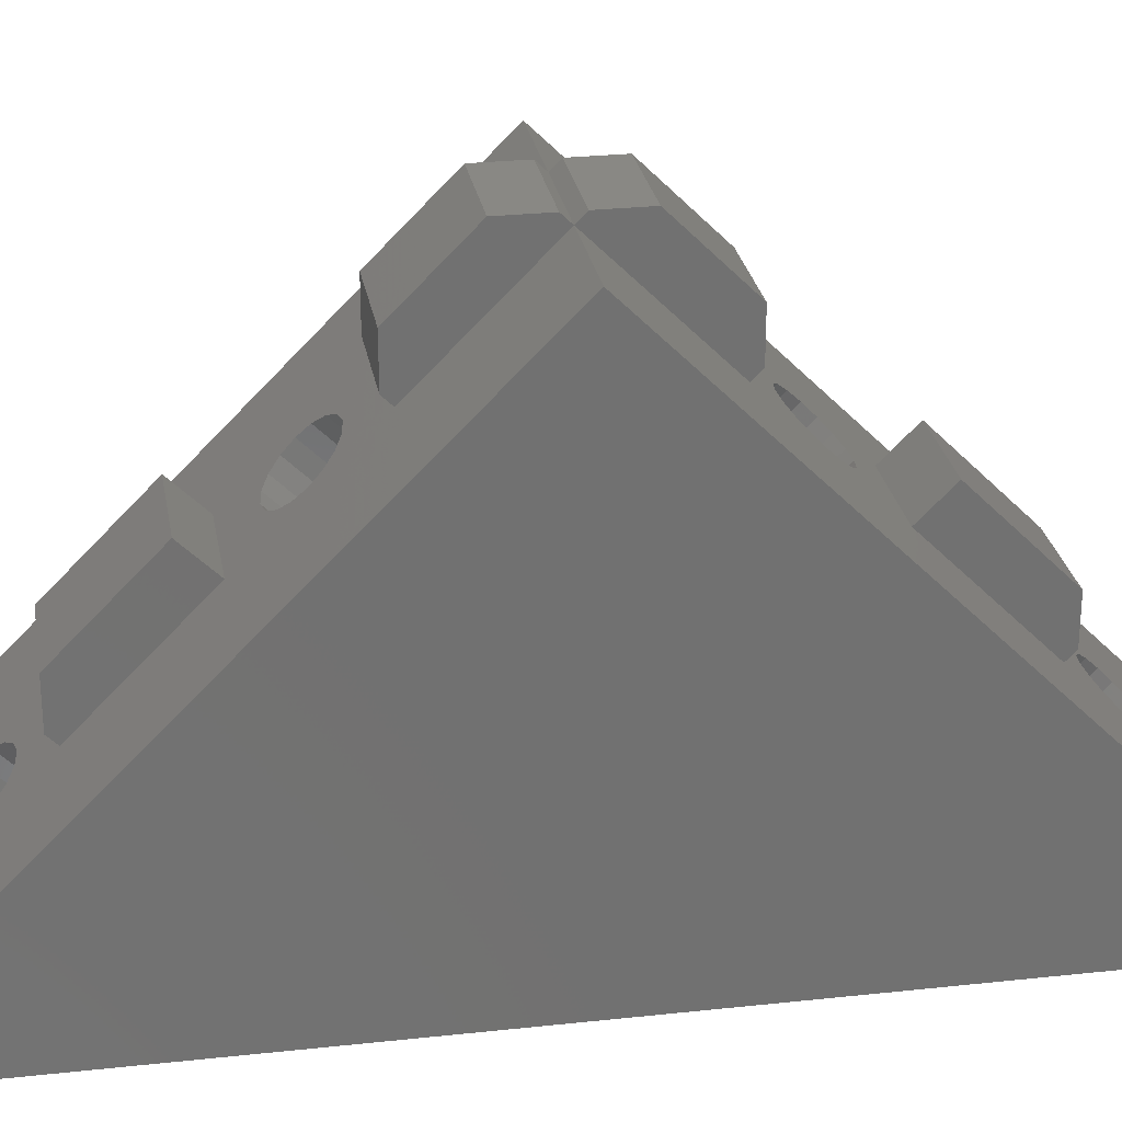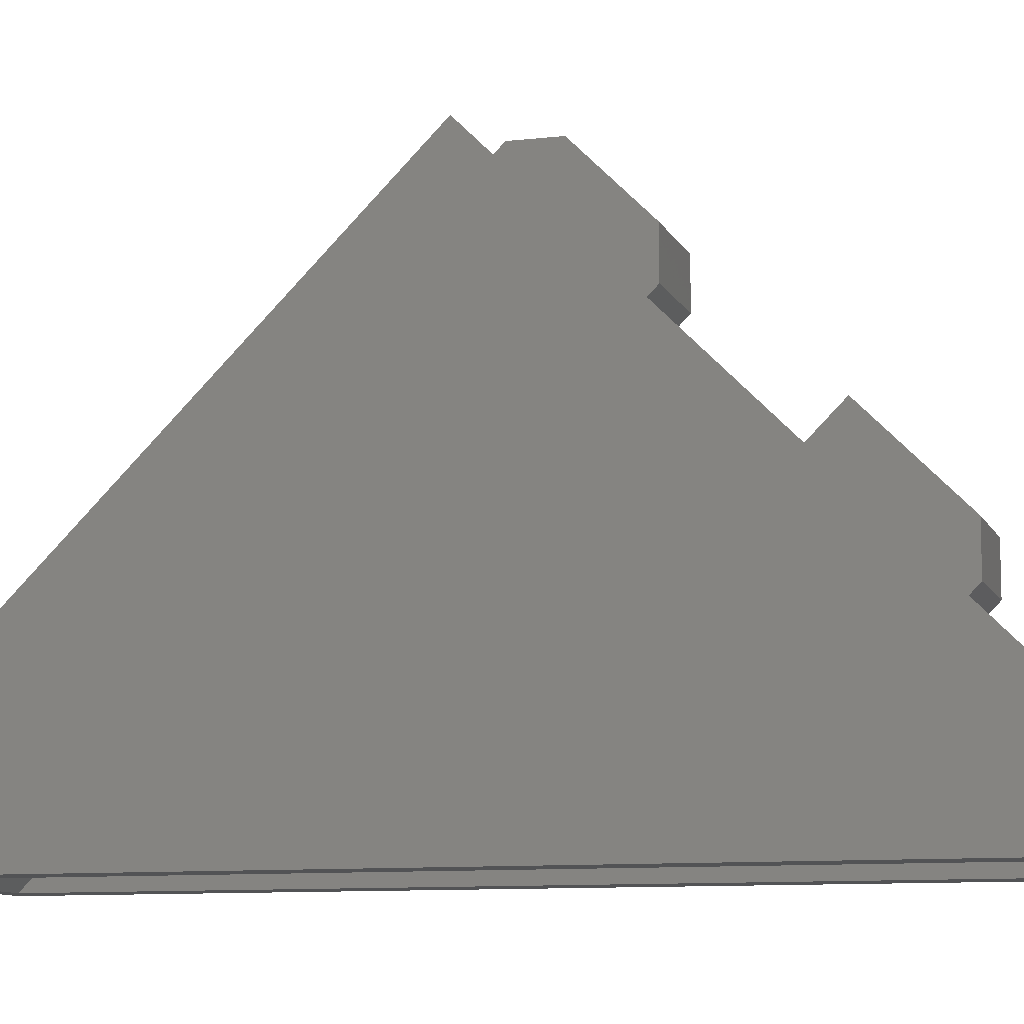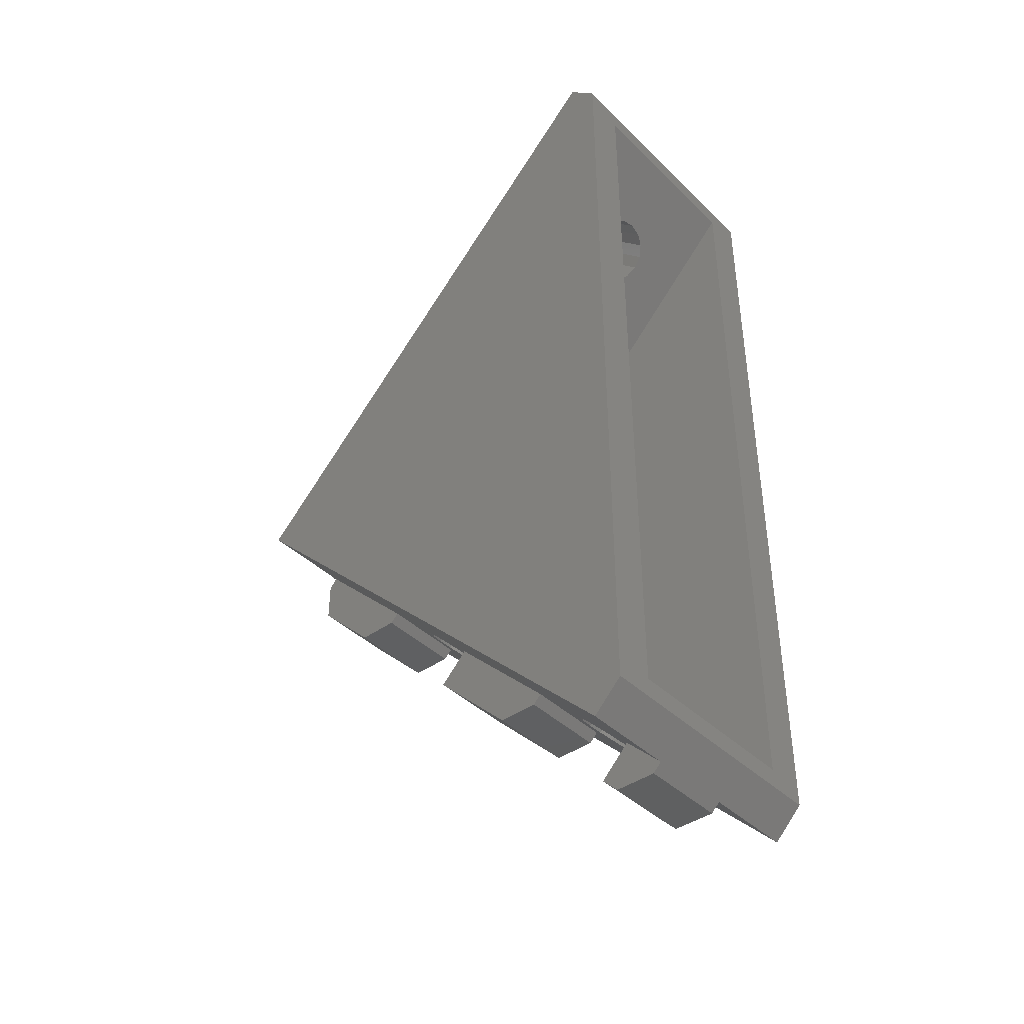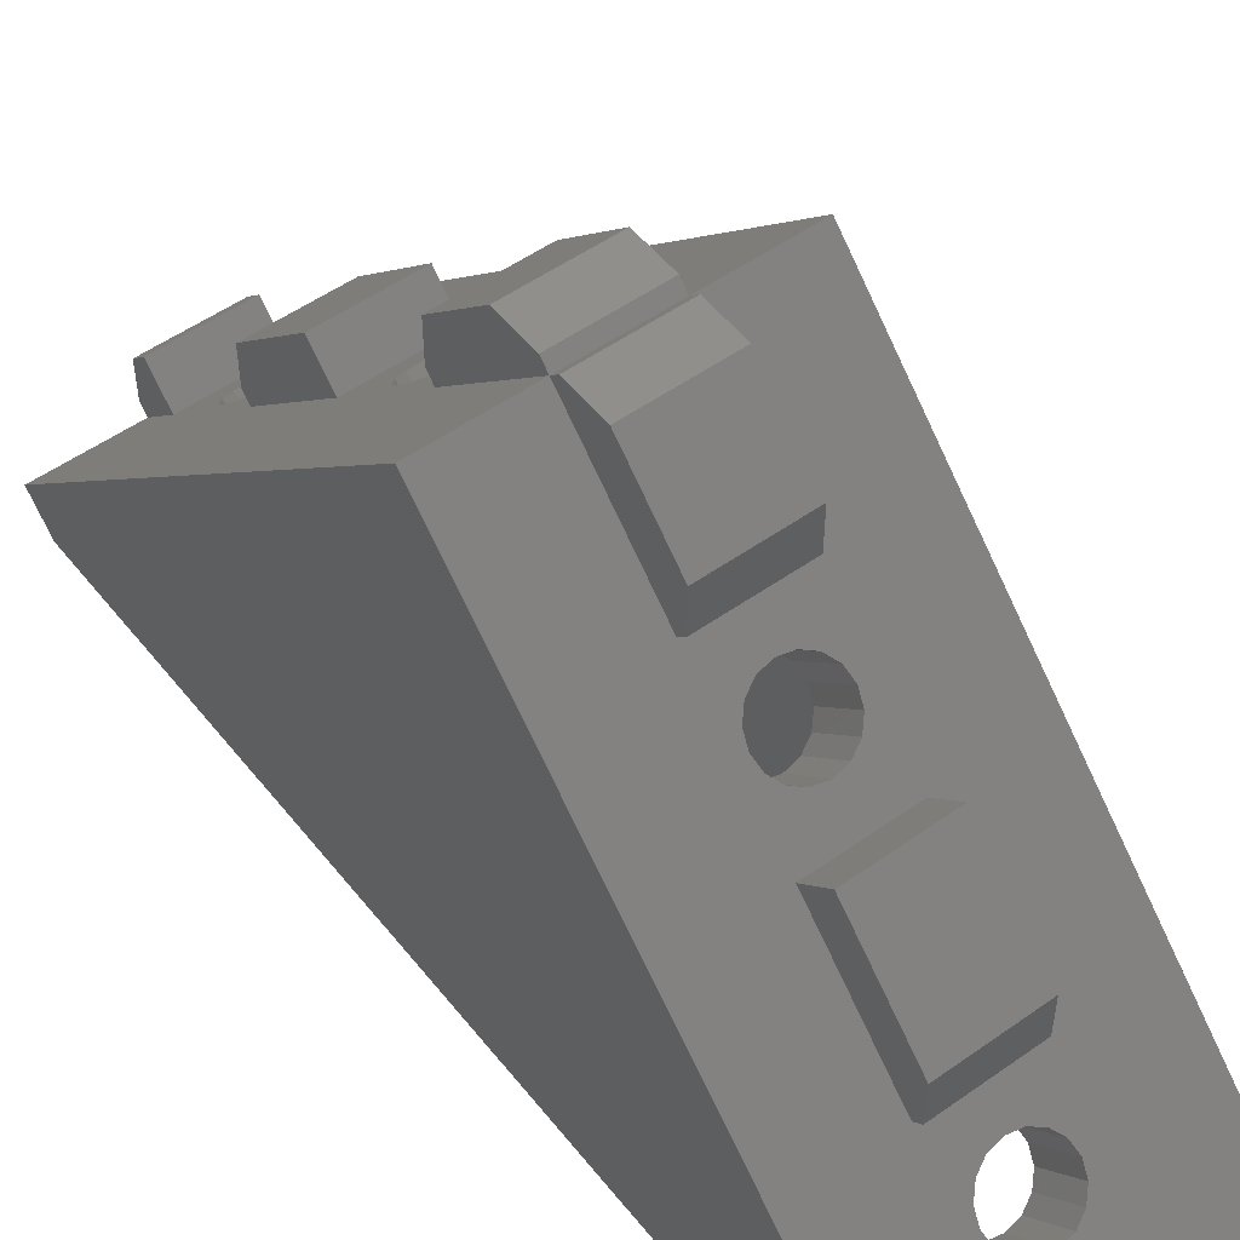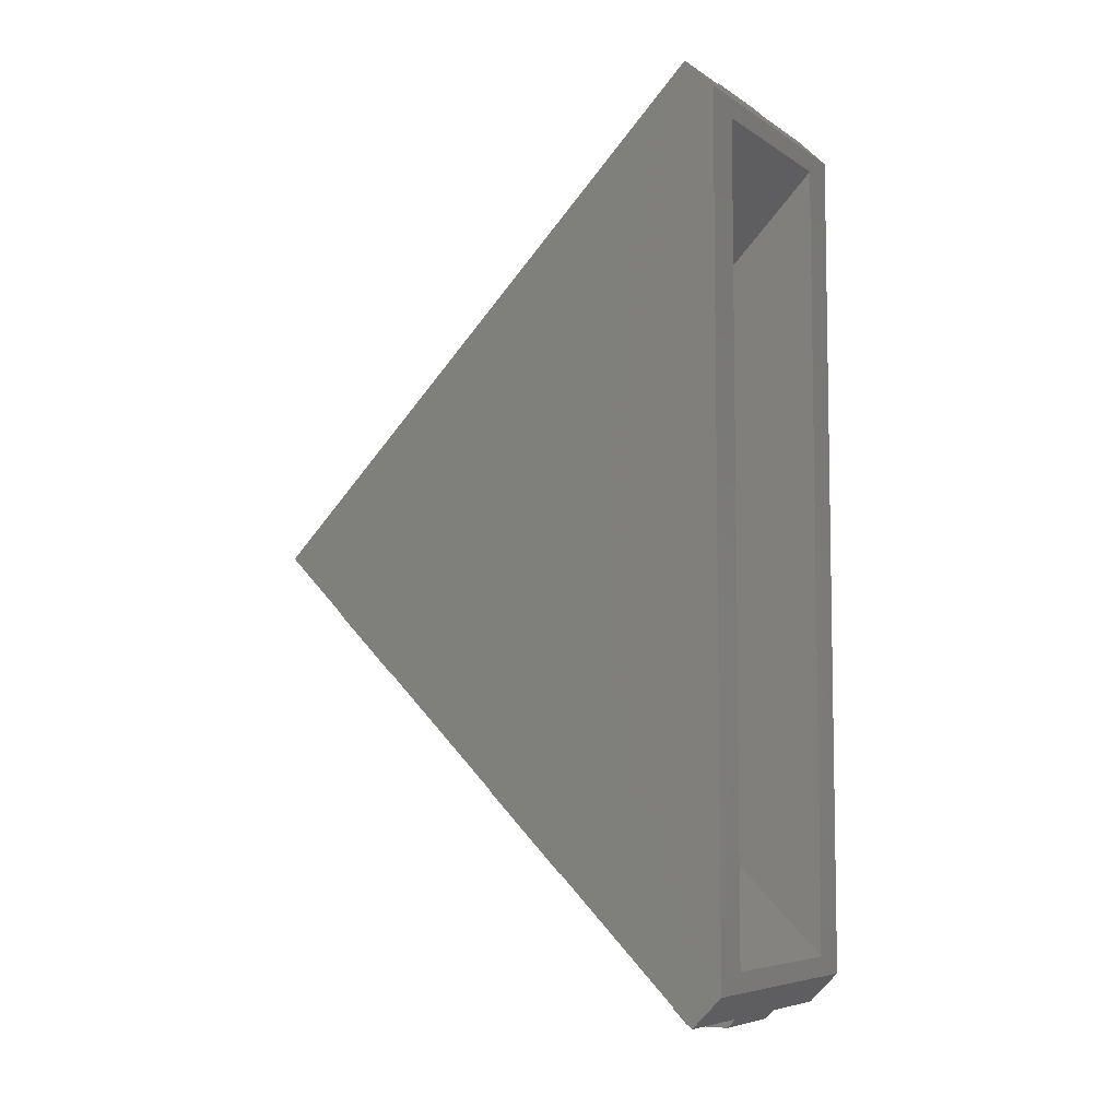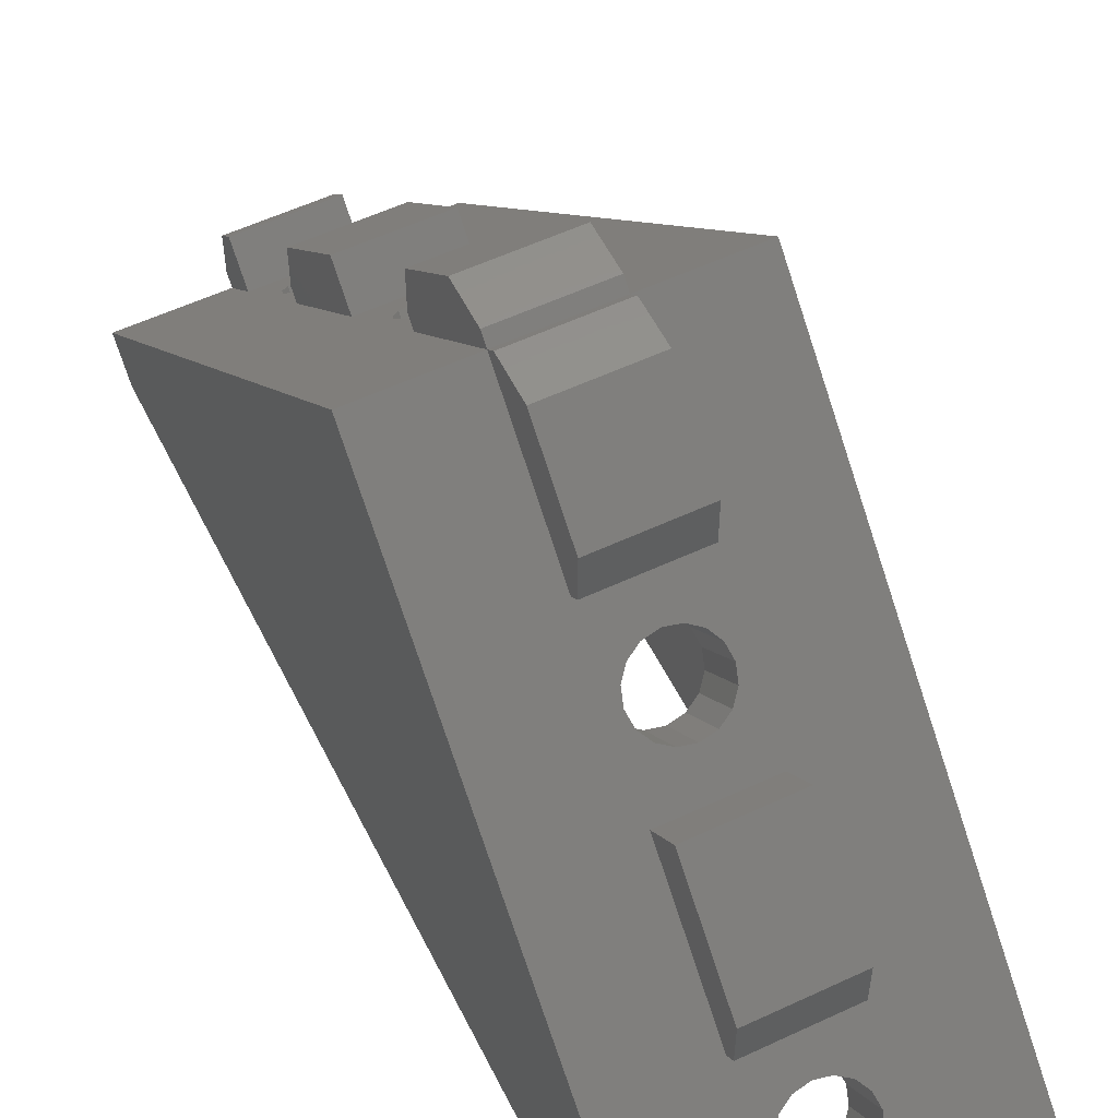
<metadata>
{"format":"stl","ext":"stl","renderer":"f3d","projection":"perspective","resolution":1024,"background":"white","views":[{"elev":26.6,"azim":-99.7,"up":"+Z"},{"elev":-9.7,"azim":-73.4,"up":"+Z"},{"elev":-41.2,"azim":130.8,"up":"+Y"},{"elev":52.5,"azim":-37.3,"up":"+Z"},{"elev":-6.5,"azim":119.5,"up":"+Y"},{"elev":55.9,"azim":153.8,"up":"+Z"}]}
</metadata>
<code>
# stl→obj: 206 verts, 424 faces
v 0 0 0
v 0 32.53 -32.53
v 0 -32.53 -32.53
v 0 30.41 -34.65
v 0 -30.41 -34.65
v 6.8 0 0
v 6.8 7.601 -7.601
v 9.005 9.615 -9.615
v 13.2 7.601 -7.601
v 13.2 0 0
v 20 0 0
v 13.2 22.45 -22.45
v 8.162 24.86 -24.86
v 6.8 22.45 -22.45
v 13.2 32.53 -32.53
v 20 32.53 -32.53
v 13.2 29.88 -29.88
v 10.99 9.615 -9.615
v 11.84 10.01 -10.01
v 6.8 15.03 -15.03
v 9.005 13.01 -13.01
v 10 13.15 -13.15
v 12.6 11.31 -11.31
v 12.4 12.02 -12.02
v 13.2 15.03 -15.03
v 6.8 29.88 -29.88
v 7.598 12.02 -12.02
v 7.4 11.31 -11.31
v 12.6 26.16 -26.16
v 7.598 10.61 -10.61
v 8.162 12.61 -12.61
v 10.99 24.46 -24.46
v 10 24.32 -24.32
v 9.005 27.86 -27.86
v 8.162 27.46 -27.46
v 12.4 10.61 -10.61
v 9.005 24.46 -24.46
v 7.598 25.46 -25.46
v 10 9.475 -9.475
v 8.162 10.01 -10.01
v 7.598 26.87 -26.87
v 7.4 26.16 -26.16
v 12.4 25.46 -25.46
v 10 28 -28
v 11.84 24.86 -24.86
v 10.99 27.86 -27.86
v 11.84 27.46 -27.46
v 12.4 26.87 -26.87
v 6.8 32.53 -32.53
v 10.99 13.01 -13.01
v 11.84 12.61 -12.61
v 6.8 -7.601 -7.601
v 6.8 -29.88 -29.88
v 6.8 -22.45 -22.45
v 6.8 -32.53 -32.53
v 13.2 -32.53 -32.53
v 20 -32.53 -32.53
v 13.2 -29.88 -29.88
v 13.2 -7.601 -7.601
v 6.8 -15.03 -15.03
v 7.4 -26.16 -26.16
v 13.2 -15.03 -15.03
v 13.2 -22.45 -22.45
v 7.4 -11.31 -11.31
v 7.598 -12.02 -12.02
v 7.598 -10.61 -10.61
v 11.84 -12.61 -12.61
v 10.99 -13.01 -13.01
v 12.6 -11.31 -11.31
v 12.4 -12.02 -12.02
v 11.84 -27.46 -27.46
v 10.99 -27.86 -27.86
v 11.84 -10.01 -10.01
v 10.99 -9.615 -9.615
v 8.162 -24.86 -24.86
v 9.005 -24.46 -24.46
v 12.4 -10.61 -10.61
v 12.4 -26.87 -26.87
v 10 -13.15 -13.15
v 9.005 -13.01 -13.01
v 7.598 -26.87 -26.87
v 7.598 -25.46 -25.46
v 12.6 -26.16 -26.16
v 10 -28 -28
v 8.162 -12.61 -12.61
v 12.4 -25.46 -25.46
v 9.005 -27.86 -27.86
v 8.162 -27.46 -27.46
v 8.162 -10.01 -10.01
v 10 -9.475 -9.475
v 9.005 -9.615 -9.615
v 11.84 -24.86 -24.86
v 10.99 -24.46 -24.46
v 10 -24.32 -24.32
v 20 -30.41 -34.65
v 17 28.99 -34.65
v 20 30.41 -34.65
v 17 -28.99 -34.65
v 3 28.99 -34.65
v 3 -28.99 -34.65
v 6.8 33.15 -31.91
v 13.2 33.15 -31.91
v 6.8 32 -27.75
v 6.8 33.15 -28.91
v 13.2 32 -27.75
v 13.2 33.15 -28.91
v 13.2 0.6213 0.6213
v 6.8 0.6213 0.6213
v 13.2 8.223 -3.98
v 13.2 3.621 0.6213
v 13.2 8.223 -6.98
v 13.2 -8.223 -6.98
v 13.2 -0.6213 0.6213
v 13.2 -3.621 0.6213
v 13.2 -8.223 -3.98
v 6.8 -0.6213 0.6213
v 6.8 8.223 -6.98
v 6.8 3.621 0.6213
v 6.8 8.223 -3.98
v 6.8 -3.621 0.6213
v 6.8 -8.223 -6.98
v 6.8 -8.223 -3.98
v 6.8 17.15 -12.9
v 6.8 23.07 -18.83
v 6.8 23.07 -21.83
v 13.2 17.15 -12.9
v 13.2 23.07 -18.83
v 13.2 23.07 -21.83
v 7.598 7.782 -13.44
v 7.4 8.485 -14.14
v 8.162 7.185 -12.84
v 9.005 6.787 -12.44
v 10 6.647 -12.3
v 10.99 6.787 -12.44
v 11.84 7.185 -12.84
v 12.4 7.782 -13.44
v 12.6 8.485 -14.14
v 12.4 9.189 -14.85
v 11.84 9.785 -15.44
v 10.99 10.18 -15.84
v 10 10.32 -15.98
v 9.005 10.18 -15.84
v 8.162 9.785 -15.44
v 7.598 9.189 -14.85
v 8.162 22.03 -27.69
v 7.598 22.63 -28.29
v 7.4 23.33 -28.99
v 9.005 21.64 -27.29
v 10 21.5 -27.15
v 10.99 21.64 -27.29
v 11.84 22.03 -27.69
v 12.4 22.63 -28.29
v 12.6 23.33 -28.99
v 12.4 24.04 -29.69
v 11.84 24.63 -30.29
v 10.99 25.03 -30.69
v 10 25.17 -30.83
v 9.005 25.03 -30.69
v 8.162 24.63 -30.29
v 7.598 24.04 -29.69
v 13.2 -33.15 -31.91
v 6.8 -33.15 -31.91
v 13.2 -32 -27.75
v 13.2 -33.15 -28.91
v 6.8 -32 -27.75
v 6.8 -33.15 -28.91
v 6.8 -17.15 -12.9
v 6.8 -23.07 -18.83
v 6.8 -23.07 -21.83
v 13.2 -23.07 -21.83
v 13.2 -17.15 -12.9
v 13.2 -23.07 -18.83
v 7.598 -9.189 -14.85
v 7.4 -8.485 -14.14
v 7.598 -7.782 -13.44
v 8.162 -9.785 -15.44
v 9.005 -10.18 -15.84
v 10 -10.32 -15.98
v 10.99 -10.18 -15.84
v 11.84 -9.785 -15.44
v 12.4 -9.189 -14.85
v 12.6 -8.485 -14.14
v 12.4 -7.782 -13.44
v 11.84 -7.185 -12.84
v 10.99 -6.787 -12.44
v 10 -6.647 -12.3
v 9.005 -6.787 -12.44
v 8.162 -7.185 -12.84
v 7.598 -24.04 -29.69
v 7.4 -23.33 -28.99
v 7.598 -22.63 -28.29
v 8.162 -24.63 -30.29
v 9.005 -25.03 -30.69
v 10 -25.17 -30.83
v 10.99 -25.03 -30.69
v 11.84 -24.63 -30.29
v 12.4 -24.04 -29.69
v 12.6 -23.33 -28.99
v 12.4 -22.63 -28.29
v 11.84 -22.03 -27.69
v 10.99 -21.64 -27.29
v 10 -21.5 -27.15
v 9.005 -21.64 -27.29
v 8.162 -22.03 -27.69
v 3 0 -5.657
v 17 0 -5.657
f 1 2 3
f 3 2 4
f 3 4 5
f 1 6 2
f 2 6 7
f 8 7 9
f 9 10 11
f 12 13 14
f 15 11 16
f 17 11 15
f 12 11 17
f 18 9 19
f 20 21 22
f 2 7 20
f 23 11 24
f 25 11 12
f 2 14 26
f 27 20 28
f 29 12 17
f 28 7 30
f 20 7 28
f 21 20 31
f 20 27 31
f 12 32 33
f 34 26 35
f 19 9 36
f 36 11 23
f 12 37 13
f 13 38 14
f 9 11 36
f 12 33 37
f 39 9 18
f 8 9 39
f 40 7 8
f 41 26 42
f 30 7 40
f 14 38 42
f 14 42 26
f 35 26 41
f 43 12 29
f 26 34 17
f 34 44 17
f 32 12 45
f 44 46 17
f 46 47 17
f 45 12 43
f 47 48 17
f 48 29 17
f 49 2 26
f 20 22 50
f 20 50 51
f 24 11 25
f 51 24 25
f 20 51 25
f 14 2 20
f 6 1 3
f 52 6 3
f 53 54 3
f 55 53 3
f 56 57 58
f 57 11 10
f 57 10 59
f 54 60 3
f 61 54 53
f 60 52 3
f 62 63 57
f 64 52 60
f 57 59 62
f 58 57 63
f 65 64 60
f 66 52 64
f 60 67 68
f 60 62 67
f 69 70 62
f 71 72 58
f 73 59 74
f 75 76 54
f 77 59 73
f 69 59 77
f 62 59 69
f 78 71 58
f 70 67 62
f 60 68 79
f 60 79 80
f 81 61 53
f 82 54 61
f 75 54 82
f 83 78 58
f 72 84 58
f 60 80 85
f 83 63 86
f 58 63 83
f 60 85 65
f 58 84 53
f 84 87 53
f 87 88 53
f 88 81 53
f 66 89 52
f 59 90 74
f 59 91 90
f 59 89 91
f 59 52 89
f 63 92 86
f 63 93 92
f 63 94 93
f 63 76 94
f 63 54 76
f 5 95 57
f 55 5 56
f 56 5 57
f 3 5 55
f 96 97 98
f 99 5 4
f 95 5 100
f 95 100 98
f 95 98 97
f 97 96 4
f 96 99 4
f 100 5 99
f 16 97 15
f 15 97 49
f 49 97 4
f 49 4 2
f 101 102 49
f 49 102 15
f 103 104 26
f 26 104 101
f 26 101 49
f 105 103 26
f 17 105 26
f 106 105 17
f 102 106 15
f 15 106 17
f 16 11 57
f 97 16 95
f 95 16 57
f 107 108 6
f 10 107 6
f 109 110 107
f 10 109 107
f 10 9 109
f 9 111 109
f 112 59 10
f 10 113 114
f 115 10 114
f 115 112 10
f 116 113 6
f 6 113 10
f 117 111 7
f 7 111 9
f 118 119 108
f 108 119 117
f 108 117 7
f 108 7 6
f 116 6 120
f 120 6 52
f 120 52 121
f 122 120 121
f 123 124 20
f 20 124 125
f 20 125 14
f 126 123 20
f 25 126 20
f 127 126 25
f 128 127 12
f 12 127 25
f 125 128 14
f 14 128 12
f 30 129 130
f 28 30 130
f 40 131 129
f 30 40 129
f 132 131 8
f 8 131 40
f 133 132 39
f 39 132 8
f 134 133 18
f 18 133 39
f 135 134 19
f 19 134 18
f 136 135 36
f 36 135 19
f 137 136 23
f 23 136 36
f 137 23 138
f 138 23 24
f 138 24 139
f 139 24 51
f 140 139 51
f 50 140 51
f 141 140 50
f 22 141 50
f 142 141 22
f 21 142 22
f 143 142 21
f 31 143 21
f 144 143 31
f 27 144 31
f 130 144 27
f 28 130 27
f 13 145 146
f 38 13 146
f 38 146 147
f 42 38 147
f 148 145 37
f 37 145 13
f 149 148 33
f 33 148 37
f 150 149 32
f 32 149 33
f 151 150 45
f 45 150 32
f 152 151 43
f 43 151 45
f 153 152 29
f 29 152 43
f 153 29 154
f 154 29 48
f 154 48 155
f 155 48 47
f 156 155 47
f 46 156 47
f 157 156 46
f 44 157 46
f 158 157 44
f 34 158 44
f 159 158 34
f 35 159 34
f 160 159 35
f 41 160 35
f 147 160 41
f 42 147 41
f 112 121 52
f 59 112 52
f 161 162 55
f 56 161 55
f 58 163 164
f 56 58 161
f 161 58 164
f 165 163 53
f 53 163 58
f 165 53 166
f 166 53 55
f 166 55 162
f 167 60 168
f 168 60 54
f 168 54 169
f 170 169 54
f 63 170 54
f 62 171 172
f 63 62 170
f 170 62 172
f 167 171 60
f 60 171 62
f 65 173 174
f 64 65 174
f 174 175 66
f 64 174 66
f 85 176 173
f 65 85 173
f 177 176 80
f 80 176 85
f 178 177 79
f 79 177 80
f 179 178 68
f 68 178 79
f 180 179 67
f 67 179 68
f 181 180 70
f 70 180 67
f 182 181 69
f 69 181 70
f 182 69 183
f 183 69 77
f 183 77 184
f 184 77 73
f 185 184 73
f 74 185 73
f 186 185 74
f 90 186 74
f 187 186 90
f 91 187 90
f 188 187 91
f 89 188 91
f 175 188 89
f 66 175 89
f 81 189 190
f 61 81 190
f 190 191 82
f 61 190 82
f 88 192 189
f 81 88 189
f 193 192 87
f 87 192 88
f 194 193 84
f 84 193 87
f 195 194 72
f 72 194 84
f 196 195 71
f 71 195 72
f 197 196 78
f 78 196 71
f 198 197 83
f 83 197 78
f 198 83 199
f 199 83 86
f 199 86 200
f 200 86 92
f 201 200 92
f 93 201 92
f 202 201 93
f 94 202 93
f 203 202 94
f 76 203 94
f 204 203 76
f 75 204 76
f 191 204 75
f 82 191 75
f 100 99 205
f 191 100 206
f 174 100 205
f 173 100 174
f 175 174 205
f 176 100 173
f 177 100 176
f 178 100 177
f 179 100 178
f 180 100 179
f 181 100 180
f 206 100 181
f 206 181 182
f 184 206 183
f 185 206 184
f 186 206 185
f 187 206 186
f 194 98 193
f 206 187 205
f 187 188 205
f 188 175 205
f 189 100 190
f 192 100 189
f 98 100 192
f 98 192 193
f 195 98 194
f 199 206 198
f 98 195 196
f 98 196 197
f 98 197 198
f 98 198 206
f 200 206 199
f 201 206 200
f 191 206 204
f 201 202 206
f 202 203 206
f 203 204 206
f 190 100 191
f 183 206 182
f 152 96 206
f 138 99 206
f 138 139 99
f 205 131 206
f 205 129 131
f 132 133 206
f 144 130 99
f 133 134 206
f 134 135 206
f 135 136 206
f 136 137 206
f 137 138 206
f 139 140 99
f 140 141 99
f 141 142 99
f 154 155 96
f 144 99 143
f 152 153 96
f 205 130 129
f 205 99 130
f 99 146 206
f 146 145 206
f 145 148 206
f 148 149 206
f 149 150 206
f 150 151 206
f 151 152 206
f 153 154 96
f 155 156 96
f 99 96 156
f 99 156 157
f 99 157 158
f 99 158 159
f 99 159 160
f 99 147 146
f 99 160 147
f 131 132 206
f 142 143 99
f 96 98 206
f 102 101 106
f 106 101 104
f 103 105 104
f 104 105 106
f 111 117 109
f 109 117 119
f 118 110 119
f 119 110 109
f 108 107 110
f 118 108 110
f 121 112 115
f 122 121 115
f 114 120 122
f 115 114 122
f 120 114 113
f 116 120 113
f 128 125 127
f 127 125 124
f 123 126 124
f 124 126 127
f 162 161 164
f 166 162 164
f 163 165 166
f 164 163 166
f 171 167 168
f 172 171 168
f 169 170 172
f 168 169 172

</code>
